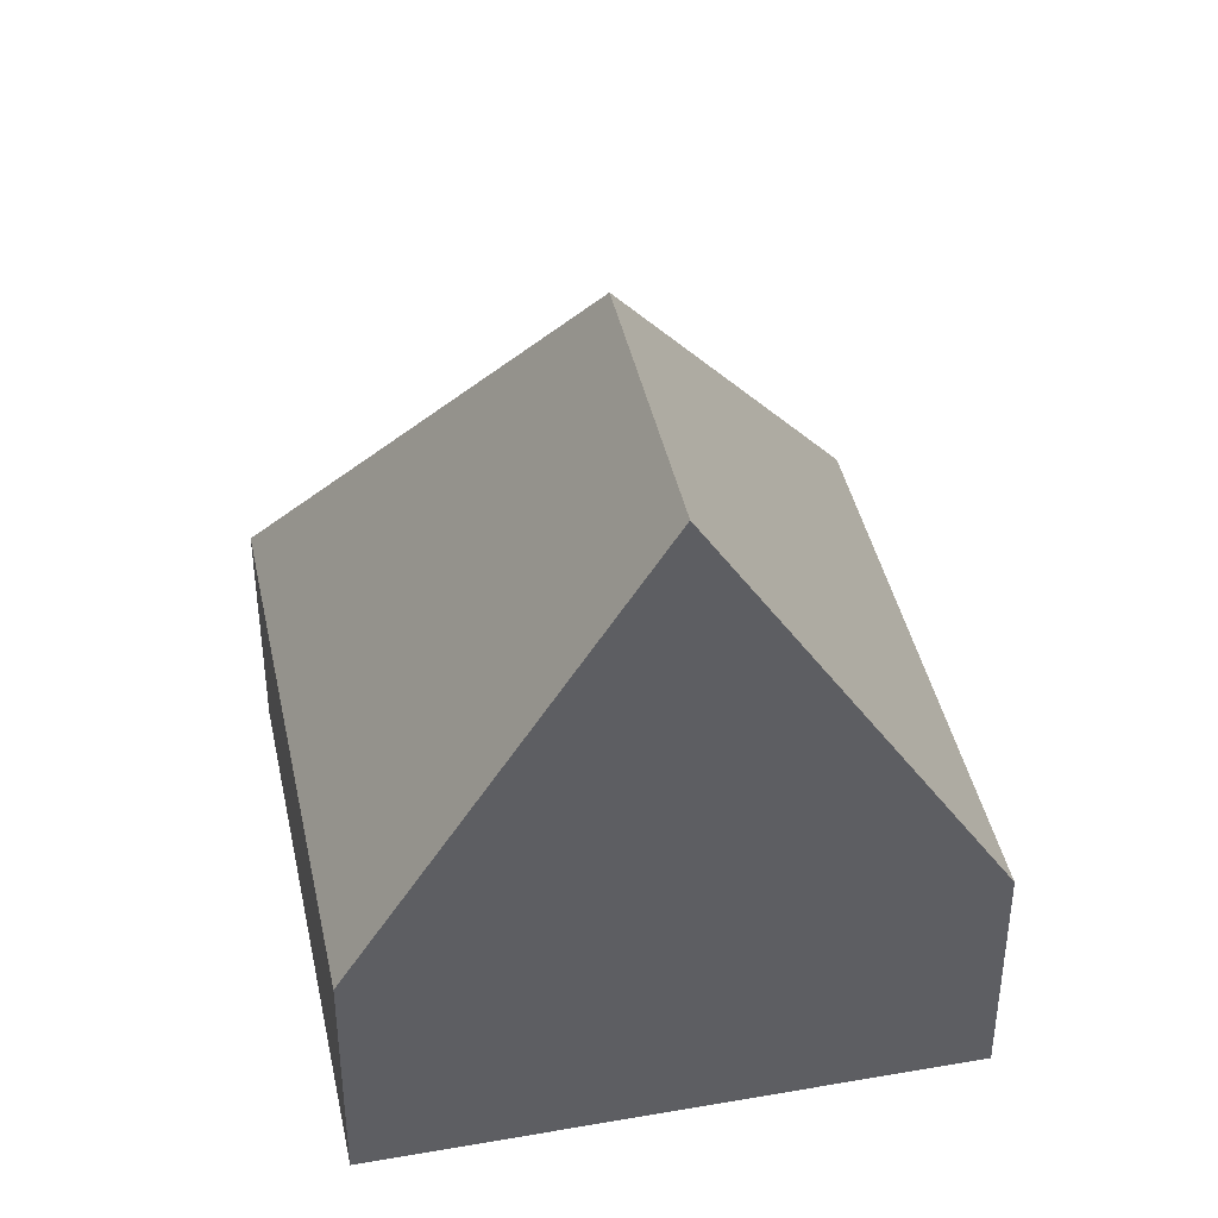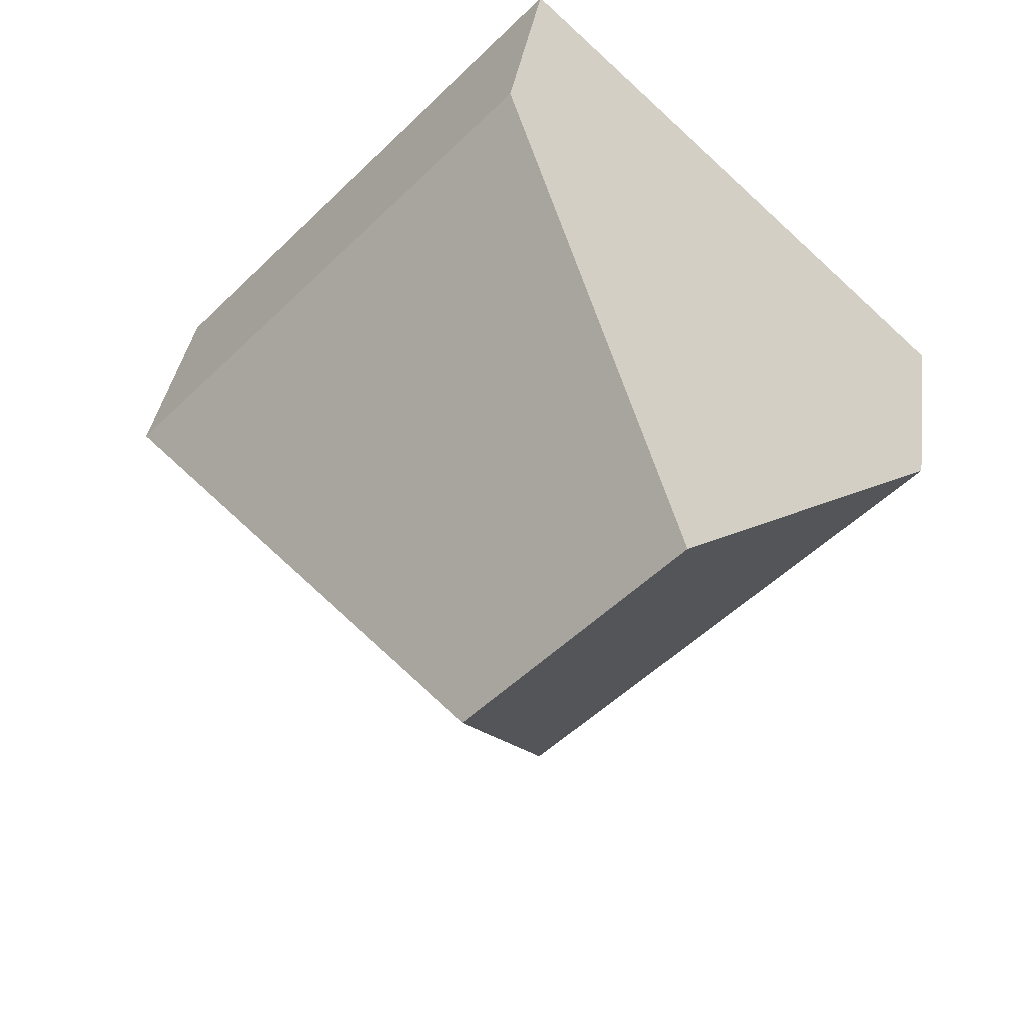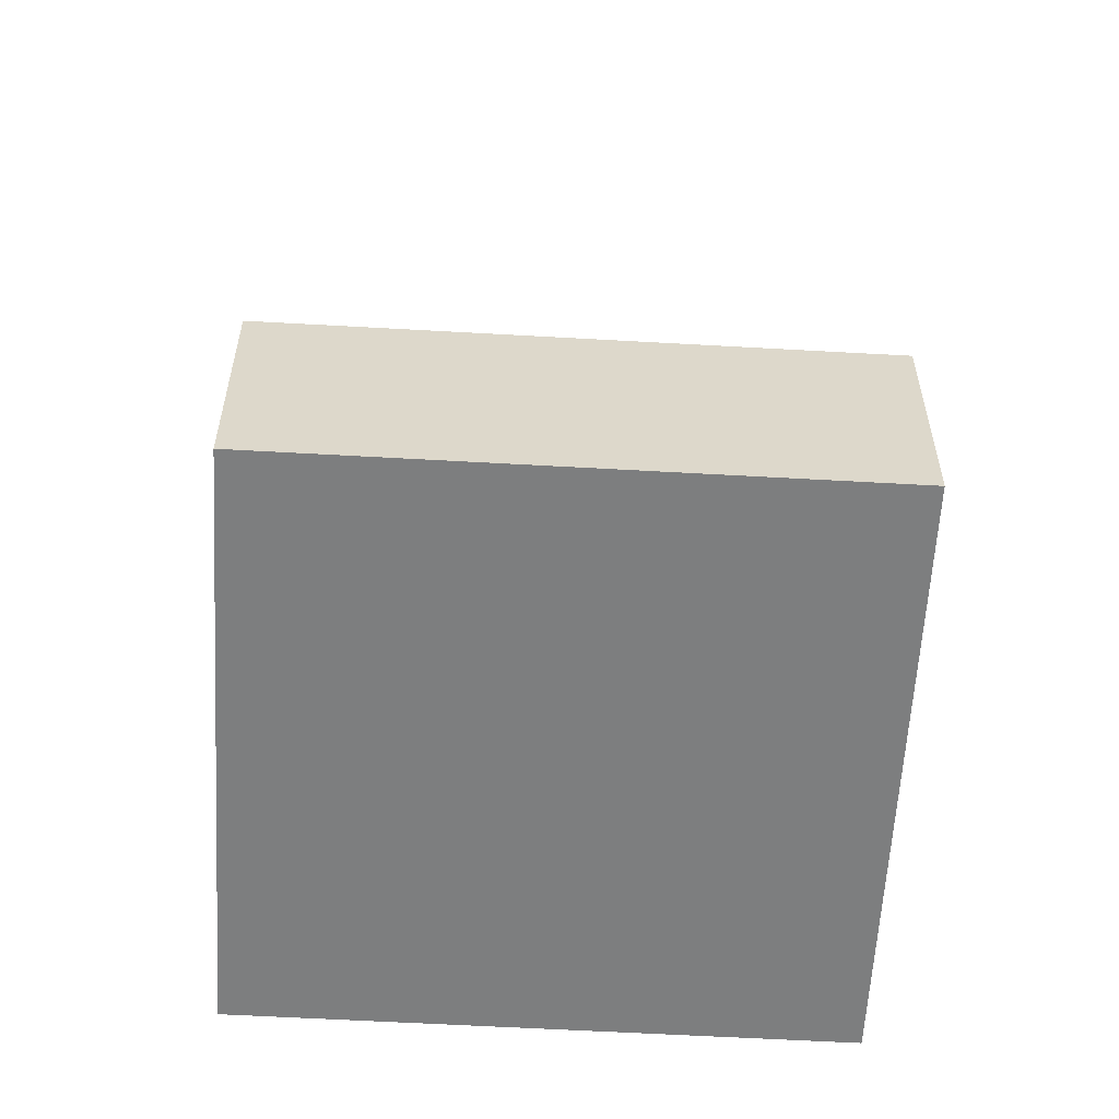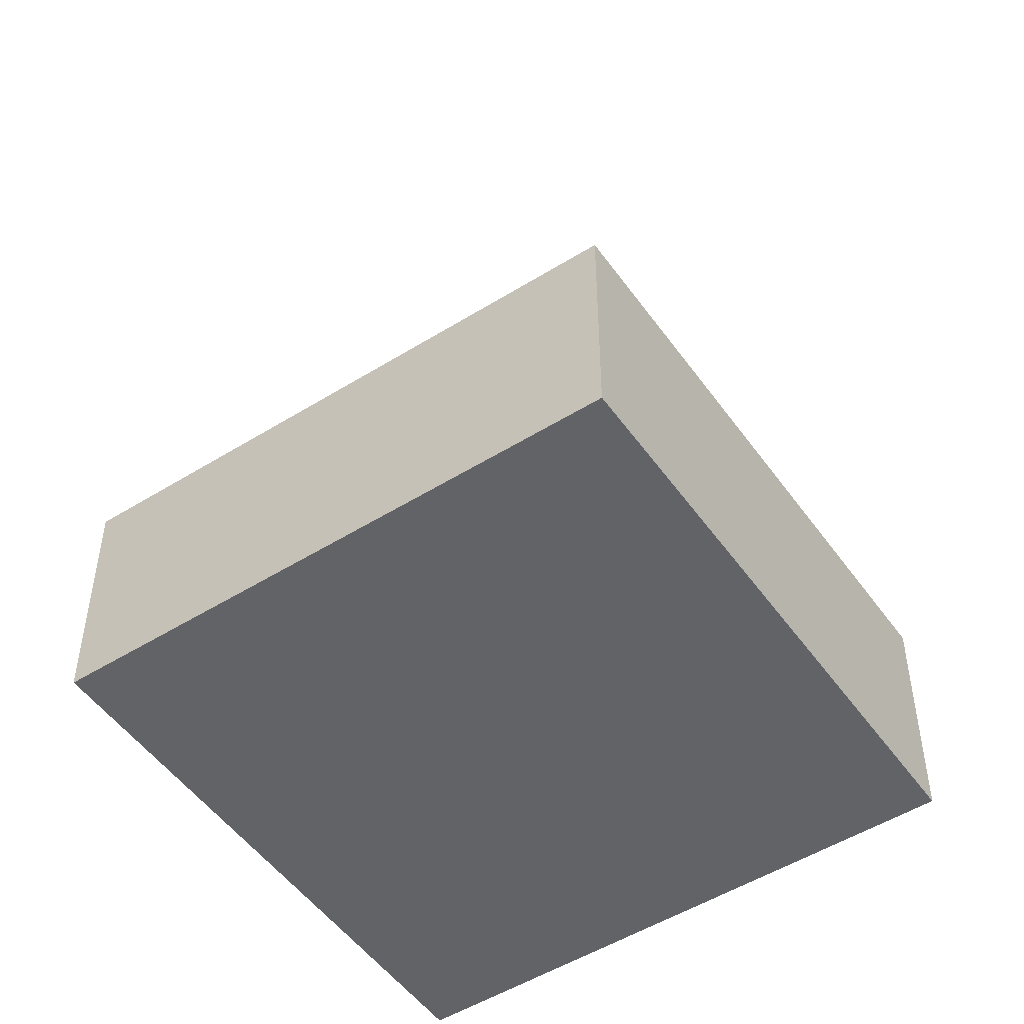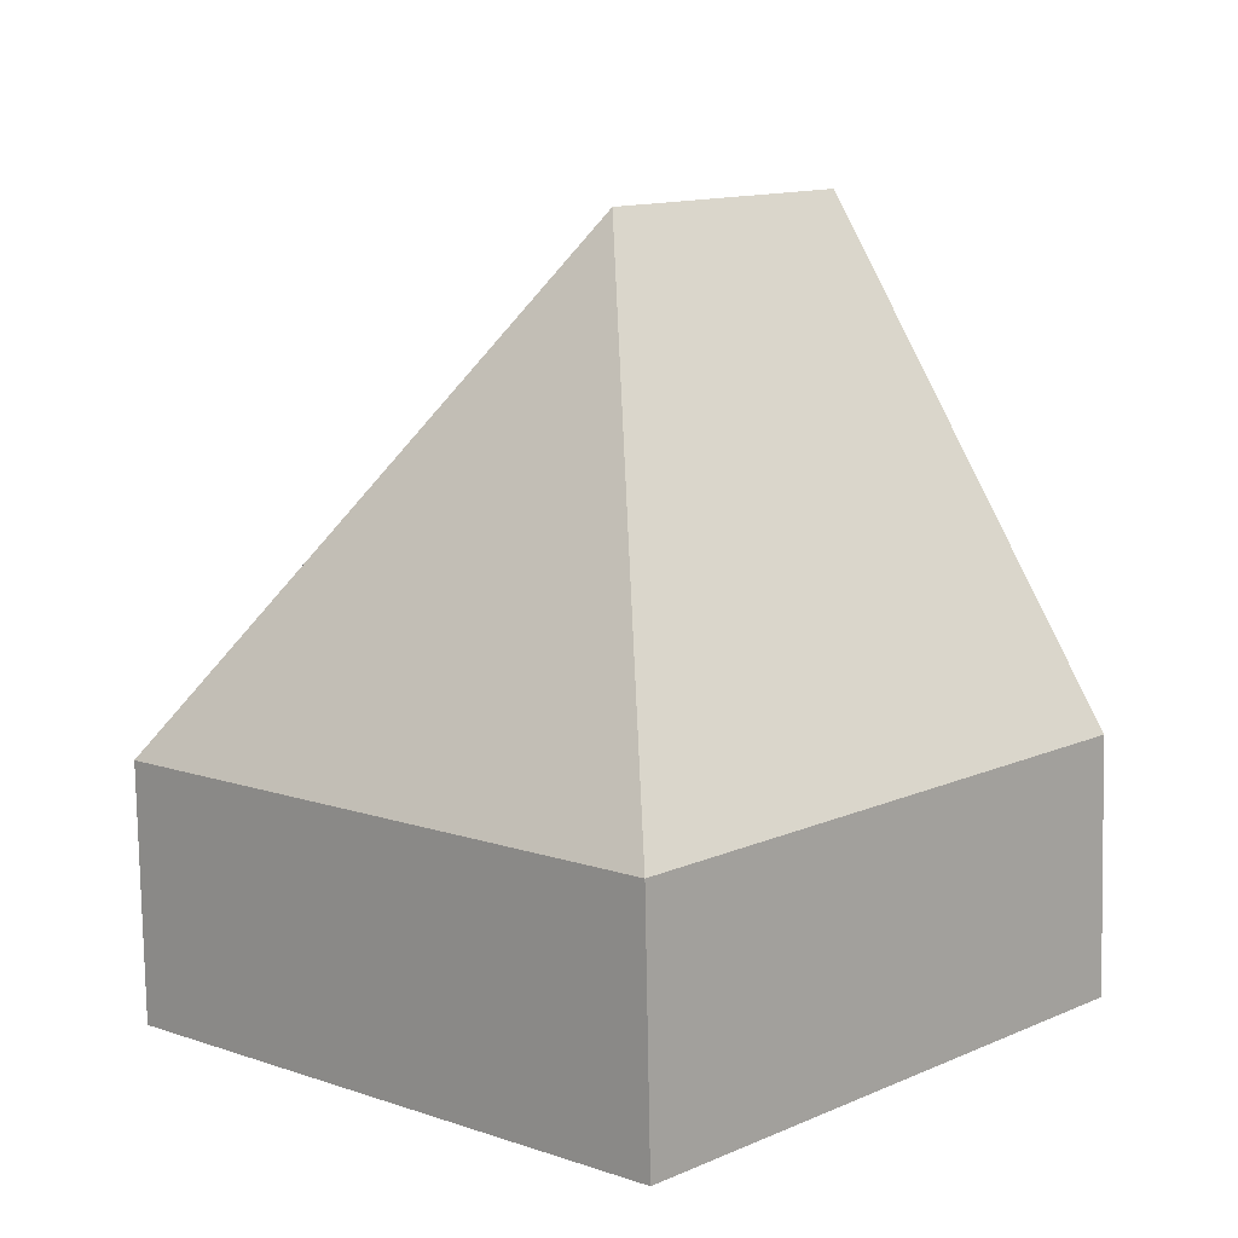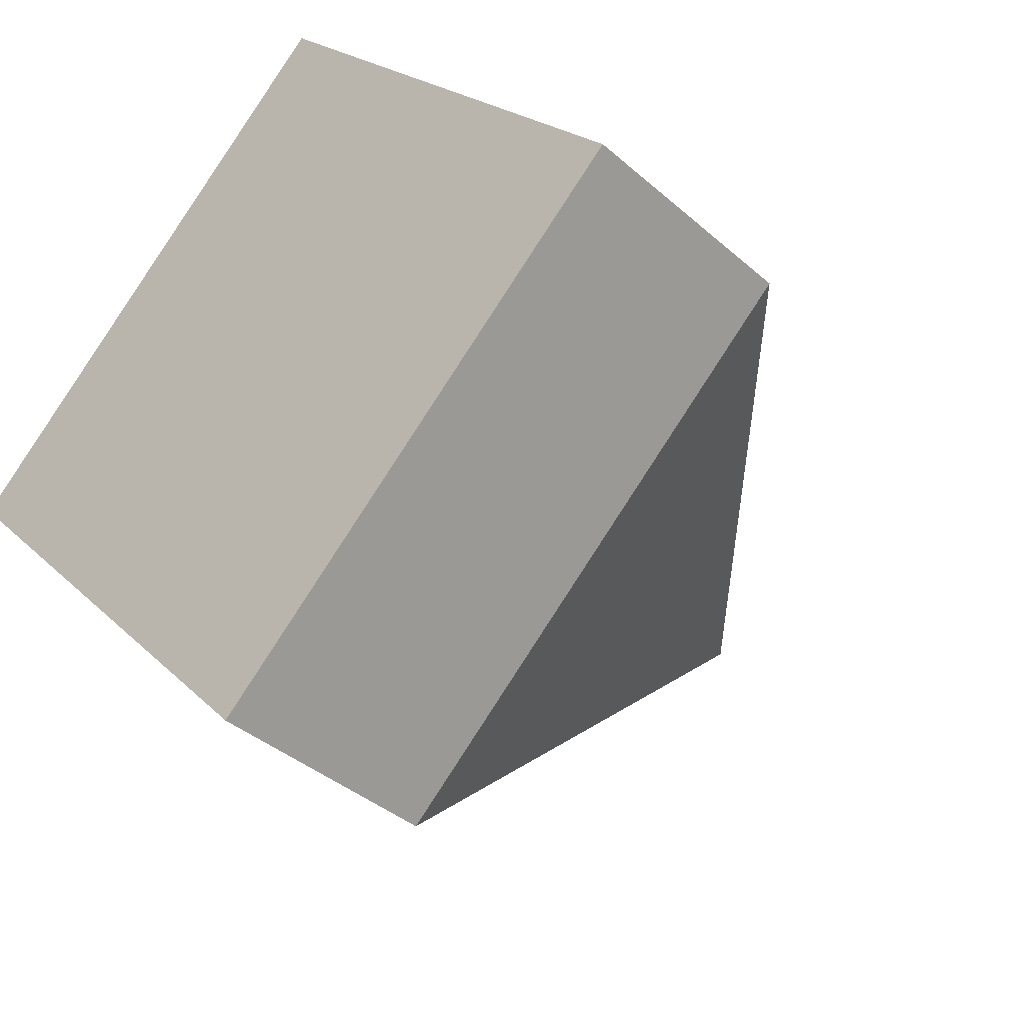
<metadata>
{"format":"obj","ext":"obj","renderer":"f3d","projection":"perspective","resolution":1024,"background":"white","views":[{"elev":42.1,"azim":-54.7,"up":"+Y"},{"elev":34.3,"azim":-172.3,"up":"+Z"},{"elev":-59.3,"azim":133.8,"up":"+Y"},{"elev":-50.8,"azim":81.4,"up":"+Y"},{"elev":-79.1,"azim":-178.9,"up":"+Z"},{"elev":-37.6,"azim":41.8,"up":"+Z"}]}
</metadata>
<code>
v  3.414 10.99 3.168
v  6.301 3.724 -6.788
v  0 3.724 2.28e-16
v  6.546 10.99 -0.206
v  13.13 3.725 -0.451
v  6.828 3.723 6.337
v  0 0 0
v  3.414 -1.94e-16 3.168
v  6.828 -3.88e-16 6.337
v  13.13 2.762e-17 -0.451
v  6.301 4.156e-16 -6.788
g defaultobject
f 1 2 3
f 2 1 4
f 5 1 6
f 1 5 4
f 4 5 2
f 3 6 1
f 6 3 7
f 6 7 8
f 6 8 9
f 6 10 5
f 10 6 9
f 10 2 5
f 2 10 11
f 11 3 2
f 3 11 7
f 8 10 9
f 10 8 7
f 10 7 11

</code>
